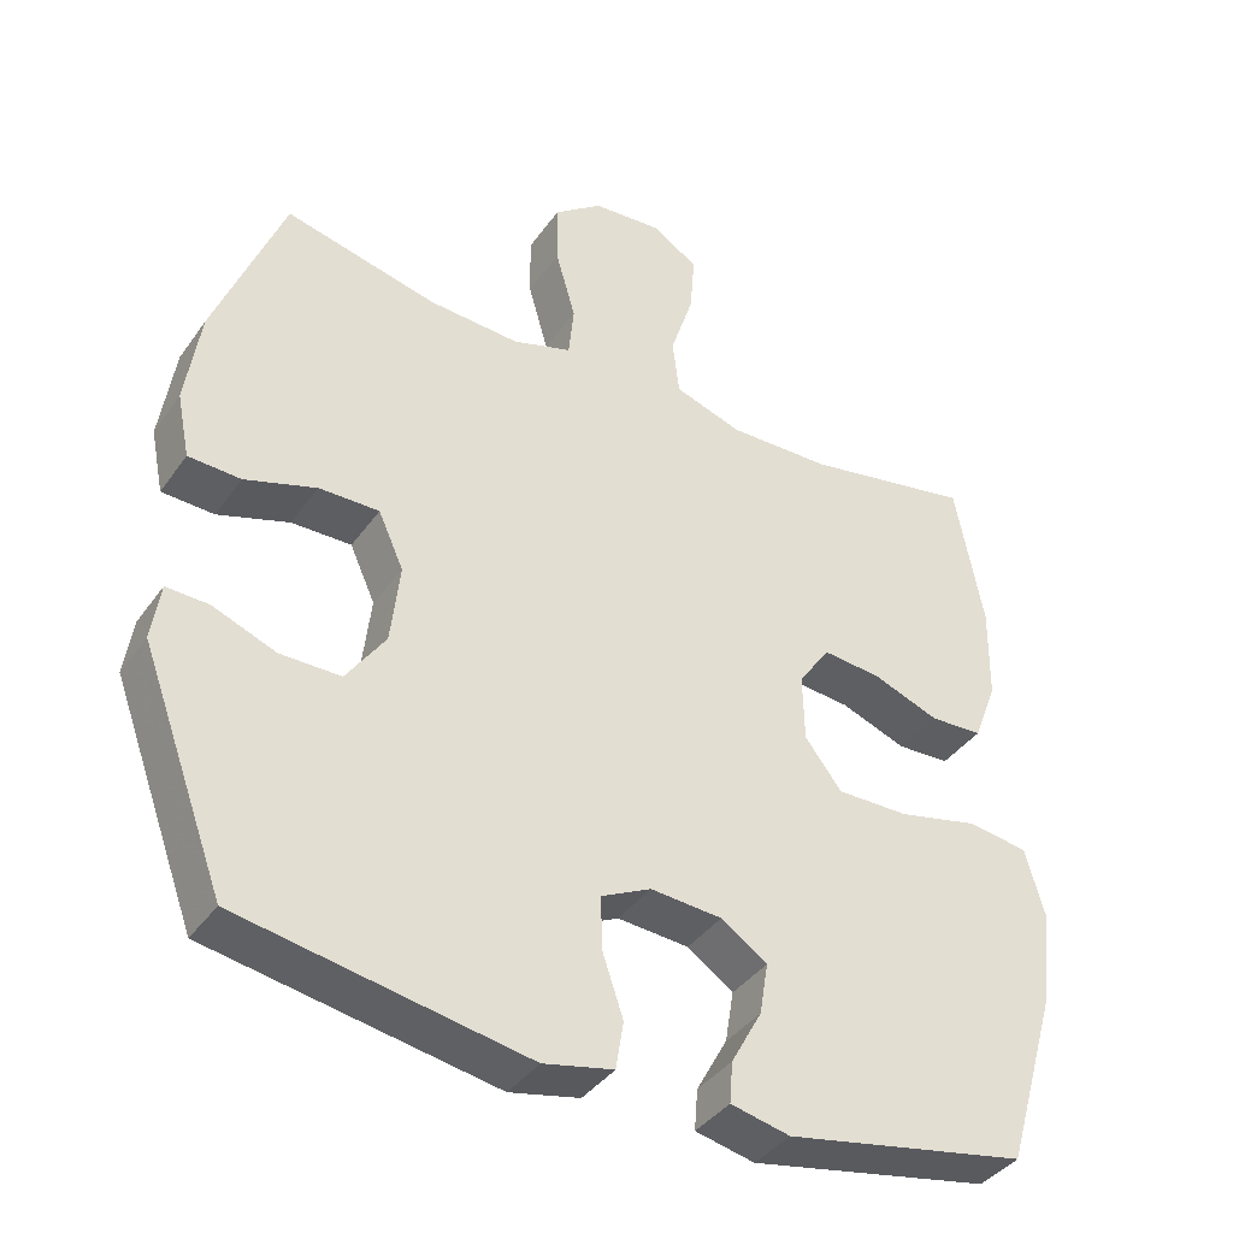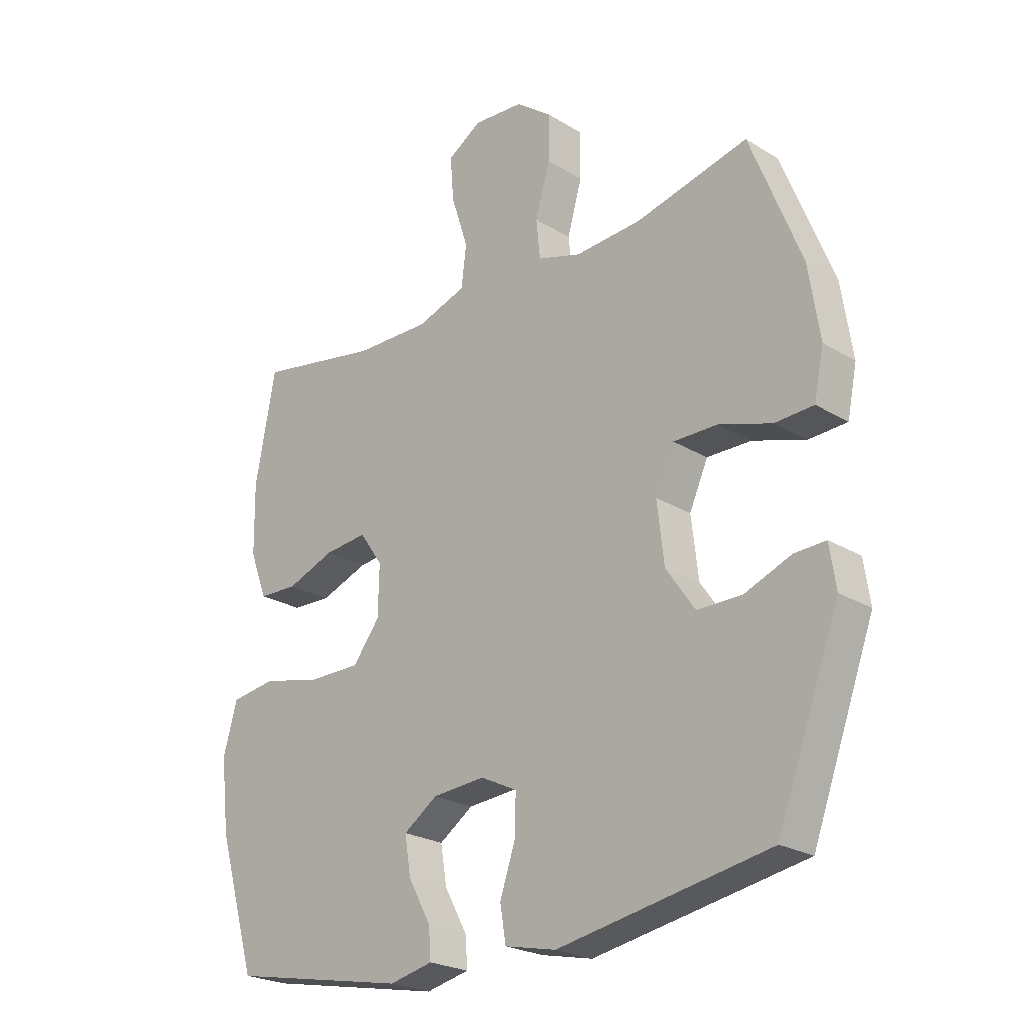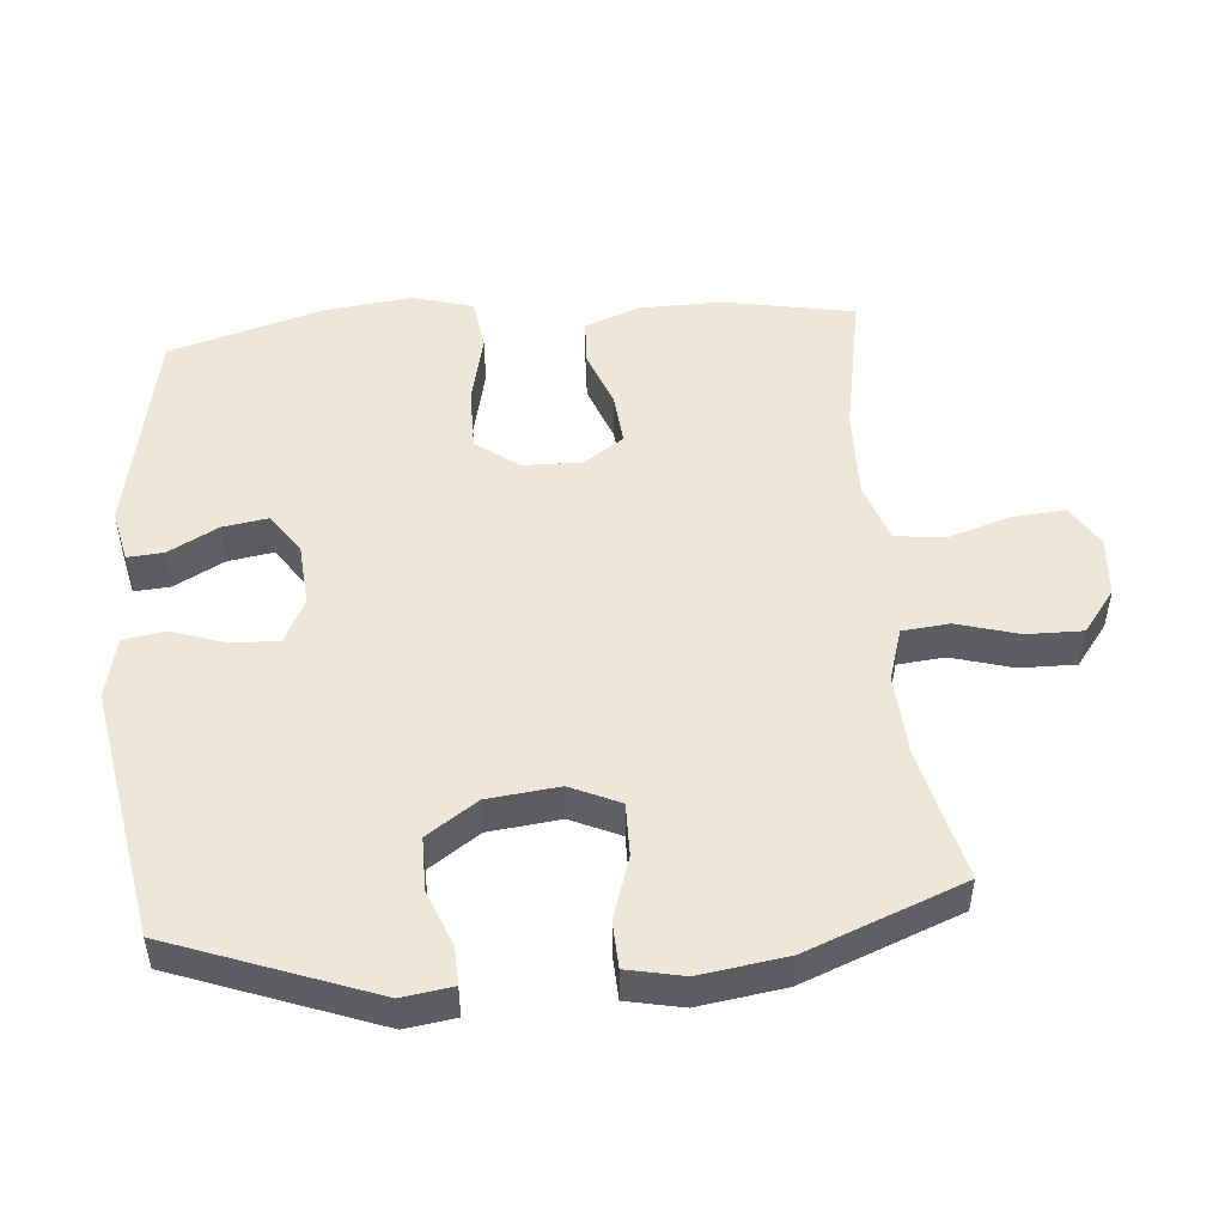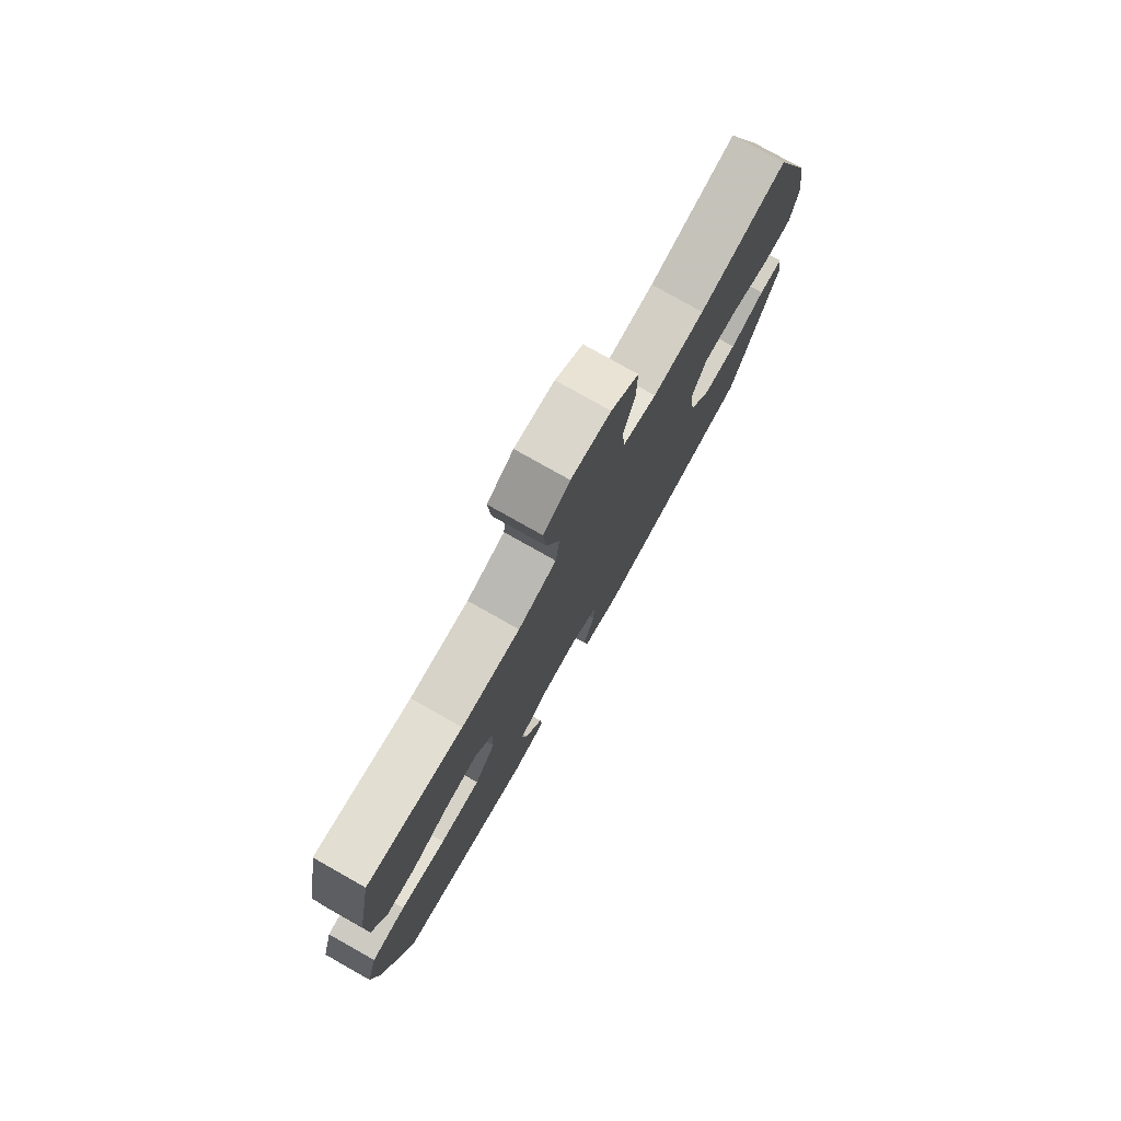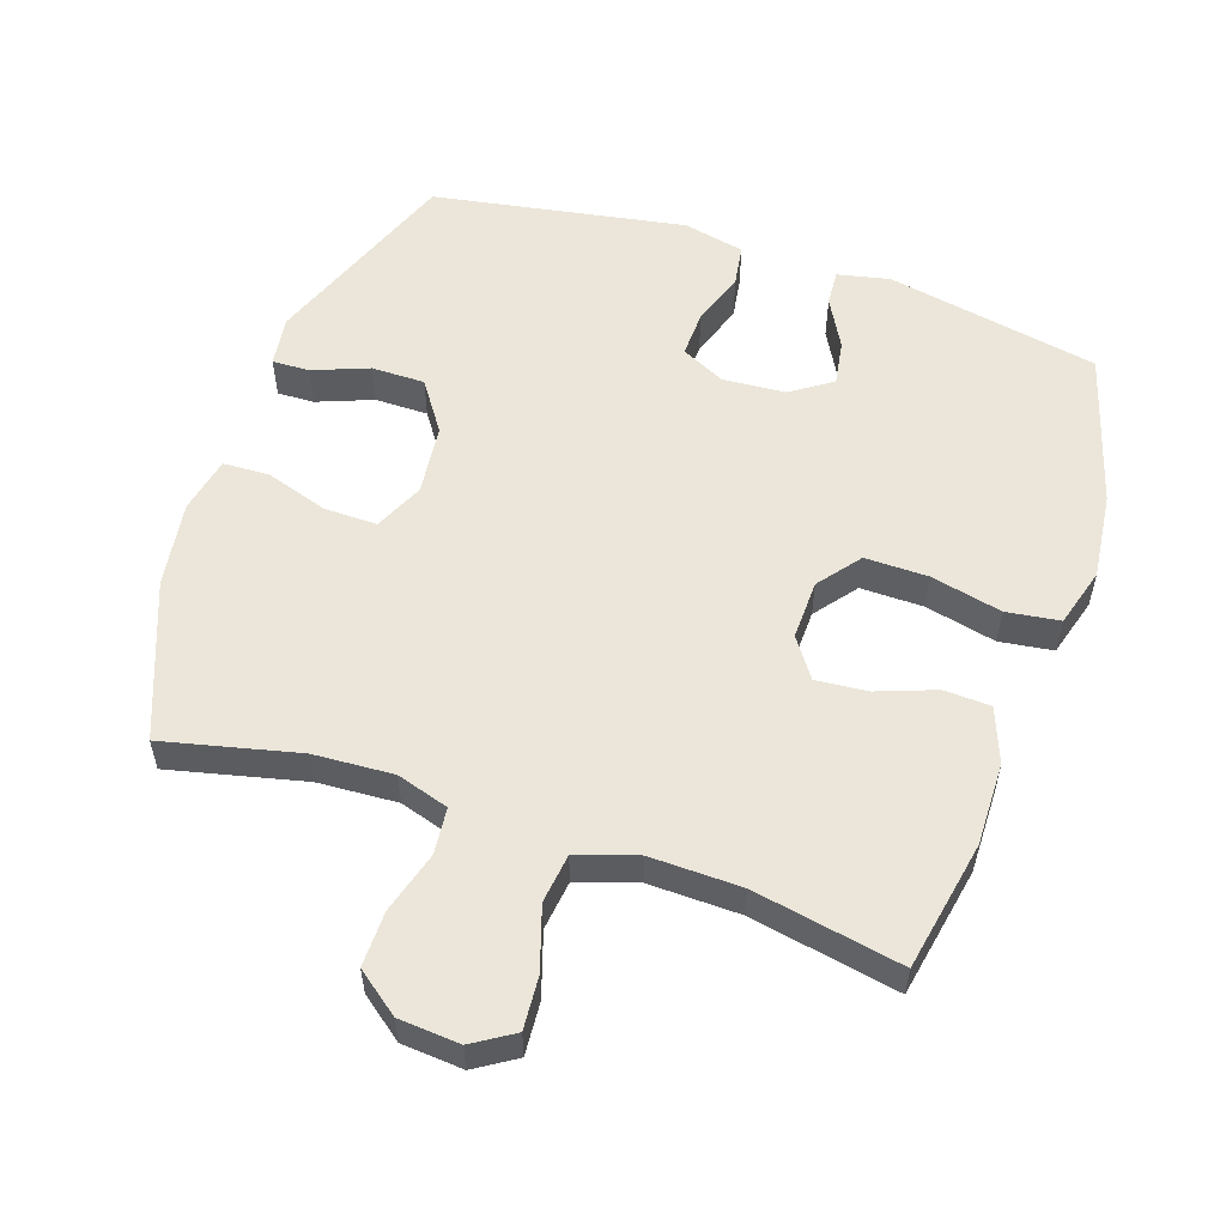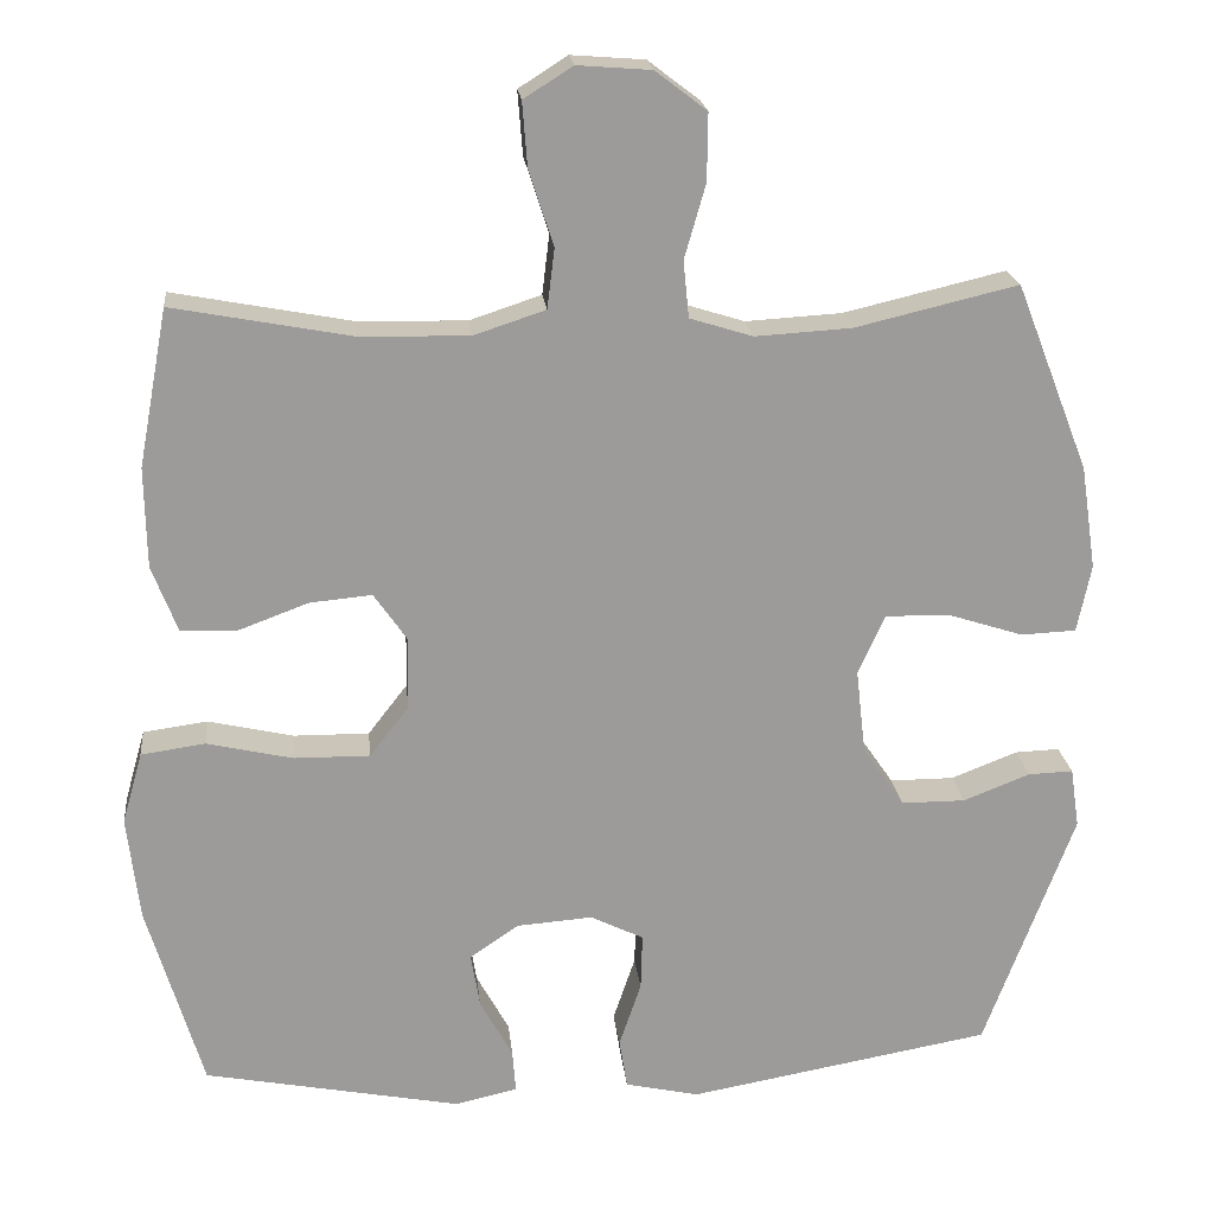
<metadata>
{"format":"obj","ext":"obj","renderer":"f3d","projection":"perspective","resolution":1024,"background":"white","views":[{"elev":-39.0,"azim":-31.5,"up":"+Z"},{"elev":-23.8,"azim":-135.4,"up":"+Z"},{"elev":49.8,"azim":-94.8,"up":"+Y"},{"elev":78.1,"azim":119.4,"up":"+Z"},{"elev":55.3,"azim":18.8,"up":"+Y"},{"elev":20.5,"azim":174.0,"up":"+Z"}]}
</metadata>
<code>
v -0.5 0.07 -0.5
v -0.61 0.07 -0.204
v -0.599 0.07 -0.13
v -0.544 0.07 -0.132
v -0.462 0.07 -0.164
v -0.383 0.07 -0.164
v -0.332 0.07 -0.09
v -0.32 0.07 0.015
v -0.353 0.07 0.088
v -0.431 0.07 0.087
v -0.524 0.07 0.057
v -0.592 0.07 0.06
v -0.609 0.07 0.143
v -0.59 0.07 0.27
v -0.5 0.07 0.5
v -0.301 0.07 0.453
v -0.183 0.07 0.446
v -0.106 0.07 0.47
v -0.099 0.07 0.539
v -0.125 0.07 0.63
v -0.126 0.07 0.712
v -0.063 0.07 0.76
v 0.027 0.07 0.767
v 0.087 0.07 0.729
v 0.081 0.07 0.651
v 0.051 0.07 0.558
v 0.06 0.07 0.485
v 0.148 0.07 0.456
v 0.282 0.07 0.459
v 0.5 0.07 0.5
v 0.536 0.07 0.308
v 0.534 0.07 0.185
v 0.503 0.07 0.104
v 0.434 0.07 0.101
v 0.348 0.07 0.133
v 0.272 0.07 0.14
v 0.231 0.07 0.081
v 0.233 0.07 -0.007
v 0.281 0.07 -0.069
v 0.374 0.07 -0.068
v 0.479 0.07 -0.044
v 0.558 0.07 -0.055
v 0.583 0.07 -0.143
v 0.568 0.07 -0.271
v 0.5 0.07 -0.5
v 0.185 0.07 -0.561
v 0.108 0.07 -0.544
v 0.112 0.07 -0.491
v 0.152 0.07 -0.418
v 0.163 0.07 -0.351
v 0.103 0.07 -0.31
v 0.01 0.07 -0.303
v -0.055 0.07 -0.335
v -0.053 0.07 -0.404
v -0.026 0.07 -0.484
v -0.036 0.07 -0.546
v -0.127 0.07 -0.566
v -0.5 0 -0.5
v -0.61 0 -0.204
v -0.599 0 -0.13
v -0.544 0 -0.132
v -0.462 0 -0.164
v -0.383 0 -0.164
v -0.332 0 -0.09
v -0.32 0 0.015
v -0.353 0 0.088
v -0.431 0 0.087
v -0.524 0 0.057
v -0.592 0 0.06
v -0.609 0 0.143
v -0.59 0 0.27
v -0.5 0 0.5
v -0.301 0 0.453
v -0.183 0 0.446
v -0.106 0 0.47
v -0.099 0 0.539
v -0.125 0 0.63
v -0.126 0 0.712
v -0.063 0 0.76
v 0.027 0 0.767
v 0.087 0 0.729
v 0.081 0 0.651
v 0.051 0 0.558
v 0.06 0 0.485
v 0.148 0 0.456
v 0.282 0 0.459
v 0.5 0 0.5
v 0.536 0 0.308
v 0.534 0 0.185
v 0.503 0 0.104
v 0.434 0 0.101
v 0.348 0 0.133
v 0.272 0 0.14
v 0.231 0 0.081
v 0.233 0 -0.007
v 0.281 0 -0.069
v 0.374 0 -0.068
v 0.479 0 -0.044
v 0.558 0 -0.055
v 0.583 0 -0.143
v 0.568 0 -0.271
v 0.5 0 -0.5
v 0.185 0 -0.561
v 0.108 0 -0.544
v 0.112 0 -0.491
v 0.152 0 -0.418
v 0.163 0 -0.351
v 0.103 0 -0.31
v 0.01 0 -0.303
v -0.055 0 -0.335
v -0.053 0 -0.404
v -0.026 0 -0.484
v -0.036 0 -0.546
v -0.127 0 -0.566
f 3 4 5
f 2 3 5
f 1 2 5
f 57 1 5
f 56 57 5
f 55 56 5
f 54 55 5
f 53 54 5 6
f 52 53 6 7
f 51 52 7 8
f 50 51 8 9
f 47 48 49
f 46 47 49
f 45 46 49
f 44 45 49
f 43 44 49
f 42 43 49
f 41 42 49
f 40 41 49
f 39 40 49 50
f 38 39 50 9
f 33 34 35
f 32 33 35
f 31 32 35
f 30 31 35
f 29 30 35
f 28 29 35 36
f 27 28 36 37
f 24 25 26
f 23 24 26
f 22 23 26
f 21 22 26
f 20 21 26
f 19 20 26
f 18 19 26 27
f 37 38 9
f 27 37 9
f 18 27 9
f 17 18 9
f 14 15 16
f 13 14 16
f 12 13 16
f 11 12 16
f 10 11 16
f 9 10 16 17
f 62 61 60
f 62 60 59
f 62 59 58
f 62 58 114
f 62 114 113
f 62 113 112
f 62 112 111
f 63 62 111 110
f 64 63 110 109
f 65 64 109 108
f 66 65 108 107
f 106 105 104
f 106 104 103
f 106 103 102
f 106 102 101
f 106 101 100
f 106 100 99
f 106 99 98
f 106 98 97
f 107 106 97 96
f 66 107 96 95
f 92 91 90
f 92 90 89
f 92 89 88
f 92 88 87
f 92 87 86
f 93 92 86 85
f 94 93 85 84
f 83 82 81
f 83 81 80
f 83 80 79
f 83 79 78
f 83 78 77
f 83 77 76
f 84 83 76 75
f 66 95 94
f 66 94 84
f 66 84 75
f 66 75 74
f 73 72 71
f 73 71 70
f 73 70 69
f 73 69 68
f 73 68 67
f 74 73 67 66
f 1 58 59 2
f 2 59 60 3
f 3 60 61 4
f 4 61 62 5
f 5 62 63 6
f 6 63 64 7
f 7 64 65 8
f 8 65 66 9
f 9 66 67 10
f 10 67 68 11
f 11 68 69 12
f 12 69 70 13
f 13 70 71 14
f 14 71 72 15
f 15 72 73 16
f 16 73 74 17
f 17 74 75 18
f 18 75 76 19
f 19 76 77 20
f 20 77 78 21
f 21 78 79 22
f 22 79 80 23
f 23 80 81 24
f 24 81 82 25
f 25 82 83 26
f 26 83 84 27
f 27 84 85 28
f 28 85 86 29
f 29 86 87 30
f 30 87 88 31
f 31 88 89 32
f 32 89 90 33
f 33 90 91 34
f 34 91 92 35
f 35 92 93 36
f 36 93 94 37
f 37 94 95 38
f 38 95 96 39
f 39 96 97 40
f 40 97 98 41
f 41 98 99 42
f 42 99 100 43
f 43 100 101 44
f 44 101 102 45
f 45 102 103 46
f 46 103 104 47
f 47 104 105 48
f 48 105 106 49
f 49 106 107 50
f 50 107 108 51
f 51 108 109 52
f 52 109 110 53
f 53 110 111 54
f 54 111 112 55
f 55 112 113 56
f 56 113 114 57
f 57 114 58 1

</code>
